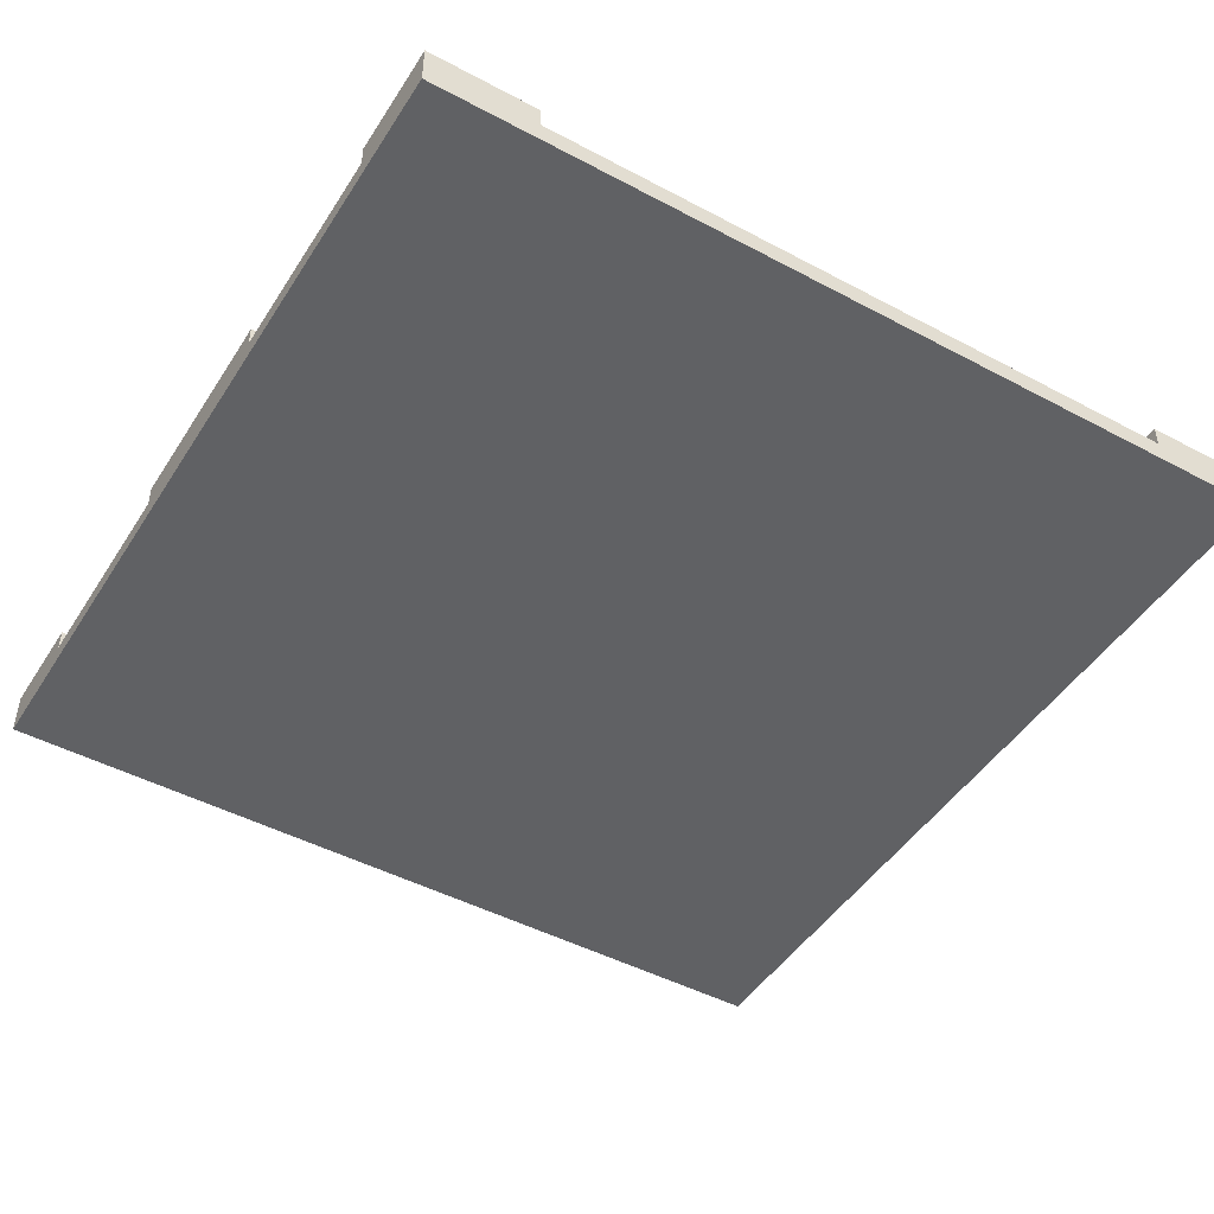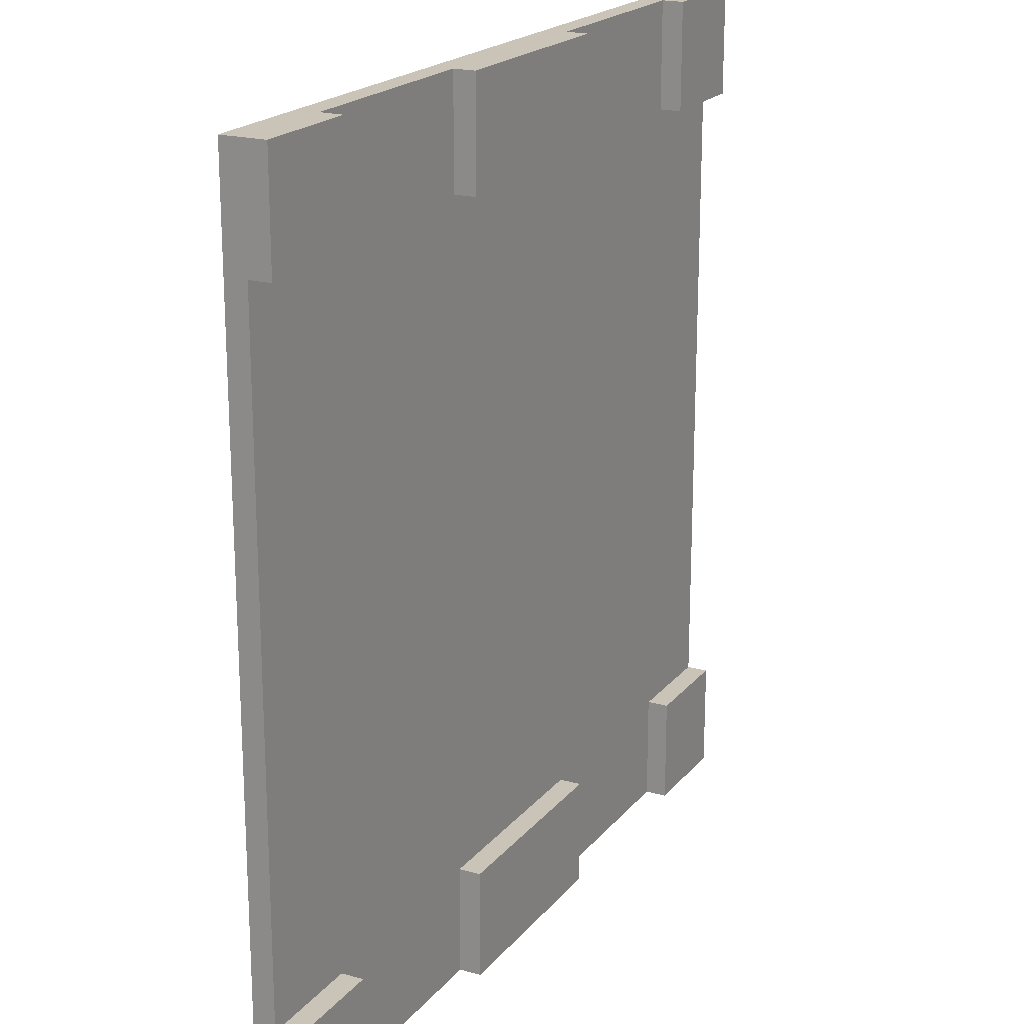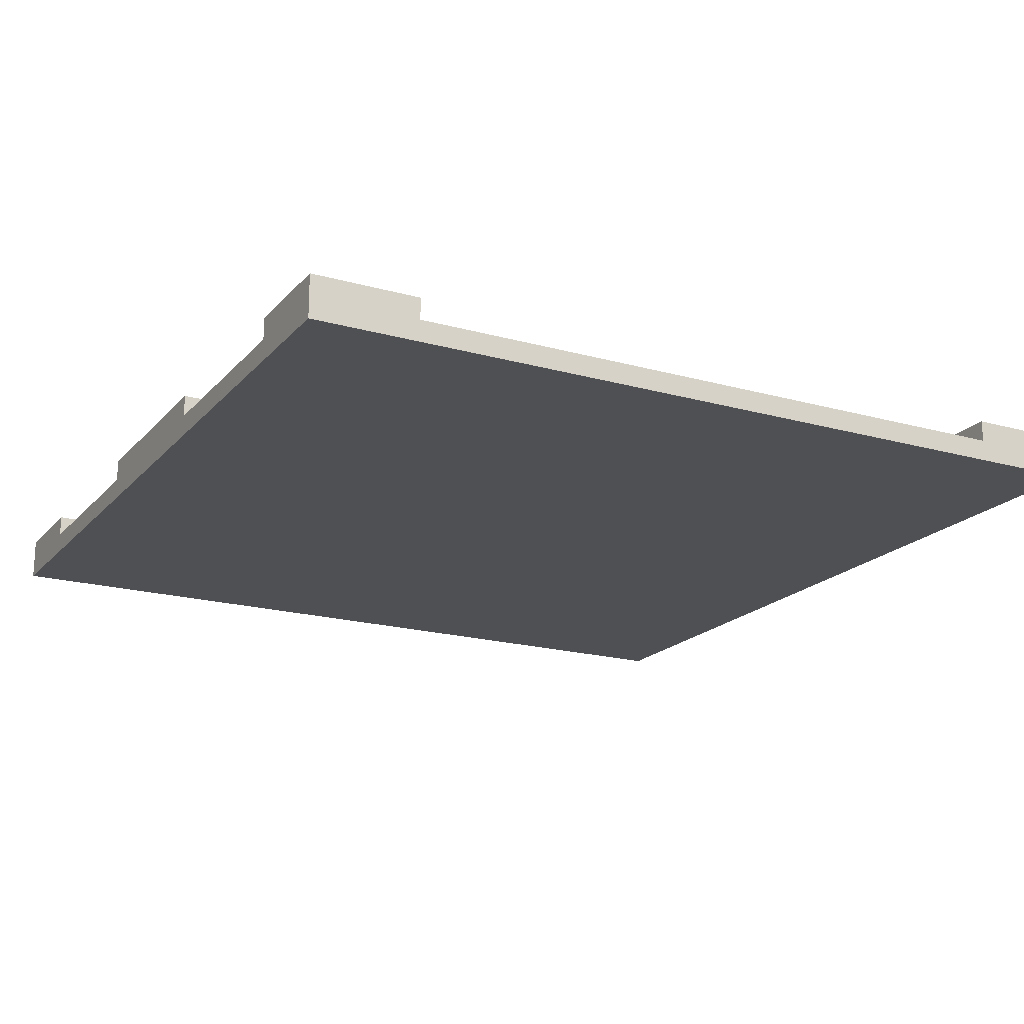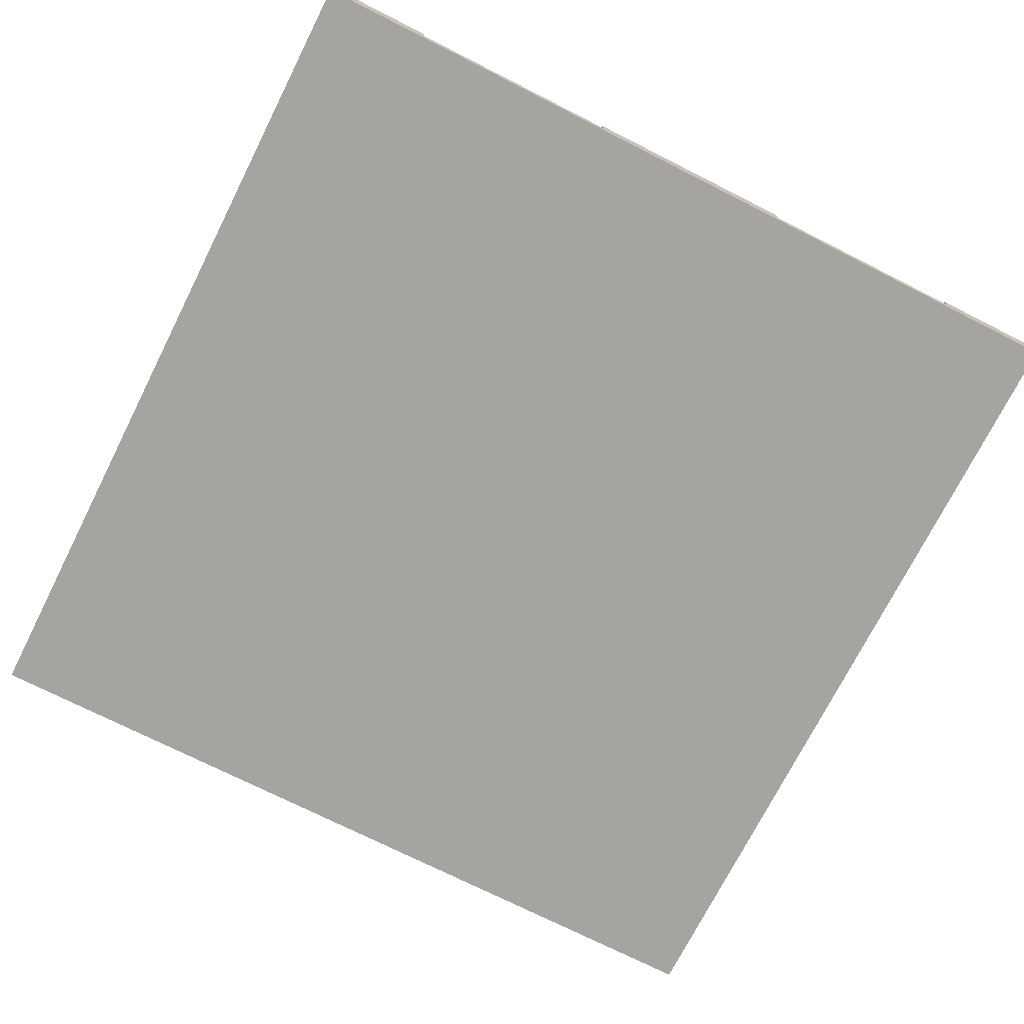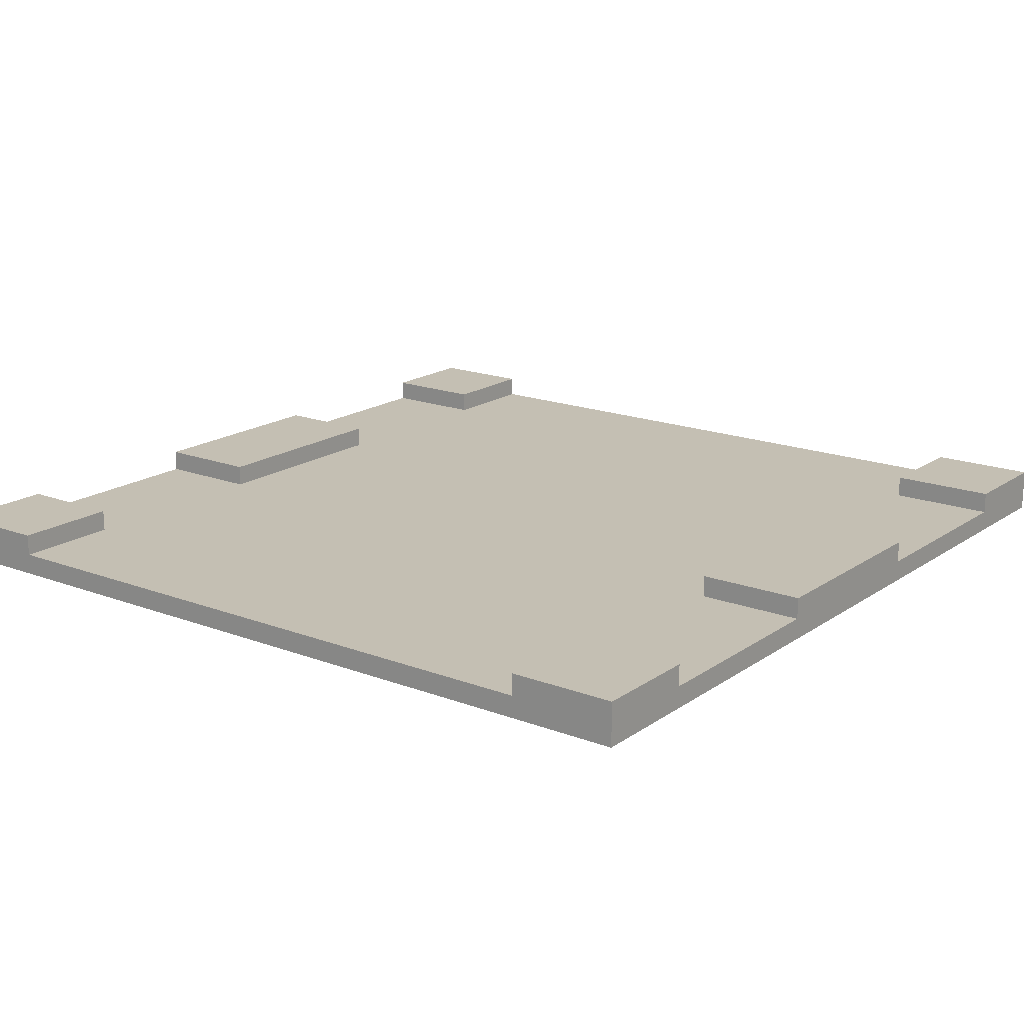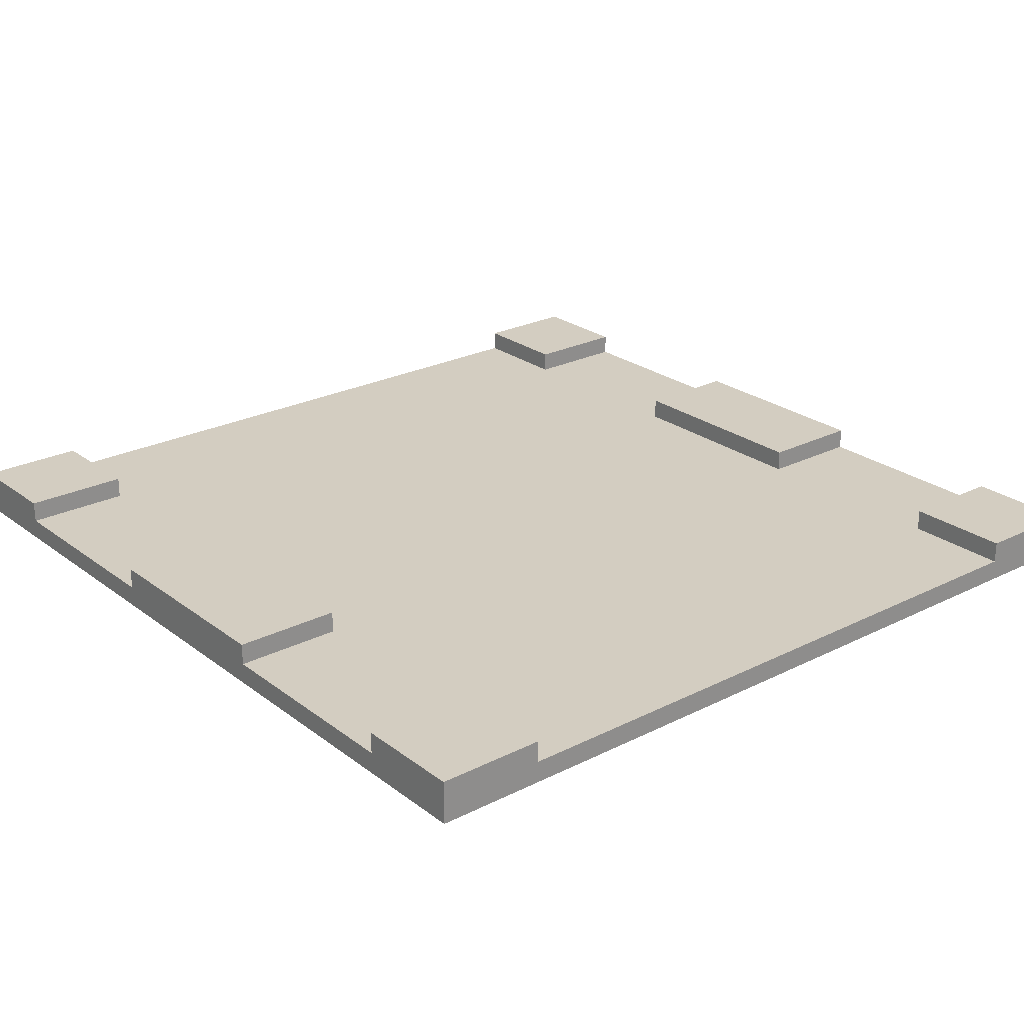
<metadata>
{"format":"obj","ext":"obj","renderer":"f3d","projection":"perspective","resolution":1024,"background":"white","views":[{"elev":-47.0,"azim":-121.1,"up":"+Y"},{"elev":19.9,"azim":117.3,"up":"+Z"},{"elev":-18.9,"azim":-118.1,"up":"+Y"},{"elev":-73.2,"azim":-26.8,"up":"+Y"},{"elev":17.7,"azim":126.9,"up":"+Y"},{"elev":24.8,"azim":-129.4,"up":"+Y"}]}
</metadata>
<code>
o
v -2 0 2
v -2 0 -2
v -2 0.1 1.5
v -2 0.1 -1.5
v -2 0.2 2
v -2 0.2 1.5
v -2 0.2 -1.5
v -2 0.2 -2
v -0.5 0.1 2
v -0.5 0.1 1.5
v -0.5 0.1 -1.5
v -0.5 0.1 -2
v -0.5 0.2 2
v -0.5 0.2 1.5
v -0.5 0.2 -1.5
v -0.5 0.2 -2
v 1.5 0.1 2
v 1.5 0.1 1.5
v 1.5 0.1 -1.5
v 1.5 0.1 -2
v 1.5 0.2 2
v 1.5 0.2 1.5
v 1.5 0.2 -1.5
v 1.5 0.2 -2
v -1.5 0.1 2
v -1.5 0.1 1.5
v -1.5 0.1 -1.5
v -1.5 0.1 -2
v -1.5 0.2 2
v -1.5 0.2 1.5
v -1.5 0.2 -1.5
v -1.5 0.2 -2
v 0.5 0.1 2
v 0.5 0.1 1.5
v 0.5 0.1 -1.5
v 0.5 0.1 -2
v 0.5 0.2 2
v 0.5 0.2 1.5
v 0.5 0.2 -1.5
v 0.5 0.2 -2
v 2 0 2
v 2 0 -2
v 2 0.1 1.5
v 2 0.1 -1.5
v 2 0.2 2
v 2 0.2 1.5
v 2 0.2 -1.5
v 2 0.2 -2
v -2 0 2
v -2 0.2 2
v -1.5 0.1 2
v -1.5 0.2 2
v -0.5 0.1 2
v -0.5 0.2 2
v 0.5 0.1 2
v 0.5 0.2 2
v 1.5 0.1 2
v 1.5 0.2 2
v 2 0 2
v 2 0.2 2
v -2 0.1 -1.5
v -2 0.2 -1.5
v -1.5 0.1 -1.5
v -1.5 0.2 -1.5
v -0.5 0.1 -1.5
v -0.5 0.2 -1.5
v 0.5 0.1 -1.5
v 0.5 0.2 -1.5
v 1.5 0.1 -1.5
v 1.5 0.2 -1.5
v 2 0.1 -1.5
v 2 0.2 -1.5
v -2 0.1 1.5
v -2 0.2 1.5
v -1.5 0.1 1.5
v -1.5 0.2 1.5
v -0.5 0.1 1.5
v -0.5 0.2 1.5
v 0.5 0.1 1.5
v 0.5 0.2 1.5
v 1.5 0.1 1.5
v 1.5 0.2 1.5
v 2 0.1 1.5
v 2 0.2 1.5
v -2 0 -2
v -2 0.2 -2
v -1.5 0.1 -2
v -1.5 0.2 -2
v -0.5 0.1 -2
v -0.5 0.2 -2
v 0.5 0.1 -2
v 0.5 0.2 -2
v 1.5 0.1 -2
v 1.5 0.2 -2
v 2 0 -2
v 2 0.2 -2
v -2 0 2
v 2 0 2
v -2 0 -2
v 2 0 -2
v -1.5 0.1 2
v -0.5 0.1 2
v 0.5 0.1 2
v 1.5 0.1 2
v -2 0.1 1.5
v -1.5 0.1 1.5
v -0.5 0.1 1.5
v 0.5 0.1 1.5
v 1.5 0.1 1.5
v 2 0.1 1.5
v -2 0.1 -1.5
v -1.5 0.1 -1.5
v -0.5 0.1 -1.5
v 0.5 0.1 -1.5
v 1.5 0.1 -1.5
v 2 0.1 -1.5
v -1.5 0.1 -2
v -0.5 0.1 -2
v 0.5 0.1 -2
v 1.5 0.1 -2
v -2 0.2 2
v -1.5 0.2 2
v -0.5 0.2 2
v 0.5 0.2 2
v 1.5 0.2 2
v 2 0.2 2
v -2 0.2 1.5
v -1.5 0.2 1.5
v -0.5 0.2 1.5
v 0.5 0.2 1.5
v 1.5 0.2 1.5
v 2 0.2 1.5
v -2 0.2 -1.5
v -1.5 0.2 -1.5
v -0.5 0.2 -1.5
v 0.5 0.2 -1.5
v 1.5 0.2 -1.5
v 2 0.2 -1.5
v -2 0.2 -2
v -1.5 0.2 -2
v -0.5 0.2 -2
v 0.5 0.2 -2
v 1.5 0.2 -2
v 2 0.2 -2
f 3 2 1
f 4 2 3
f 5 3 1
f 6 3 5
f 7 2 4
f 8 2 7
f 13 10 9
f 14 10 13
f 15 12 11
f 16 12 15
f 21 18 17
f 22 18 21
f 23 20 19
f 24 20 23
f 25 26 29
f 29 26 30
f 27 28 31
f 31 28 32
f 33 34 37
f 37 34 38
f 35 36 39
f 39 36 40
f 41 42 43
f 43 42 44
f 41 43 45
f 45 43 46
f 44 42 47
f 47 42 48
f 51 50 49
f 52 50 51
f 53 51 49
f 55 53 49
f 55 54 53
f 56 54 55
f 57 55 49
f 59 57 49
f 59 58 57
f 60 58 59
f 63 62 61
f 64 62 63
f 67 66 65
f 68 66 67
f 71 70 69
f 72 70 71
f 73 74 75
f 75 74 76
f 77 78 79
f 79 78 80
f 81 82 83
f 83 82 84
f 85 86 87
f 87 86 88
f 85 87 89
f 85 89 91
f 89 90 91
f 91 90 92
f 85 91 93
f 85 93 95
f 93 94 95
f 95 94 96
f 99 98 97
f 100 98 99
f 101 102 106
f 106 102 107
f 103 104 108
f 108 104 109
f 106 107 111
f 109 110 111
f 108 109 111
f 107 108 111
f 105 106 111
f 111 110 112
f 112 110 113
f 113 110 114
f 114 110 115
f 115 110 116
f 112 113 117
f 117 113 118
f 114 115 119
f 119 115 120
f 121 122 127
f 127 122 128
f 123 124 129
f 129 124 130
f 125 126 131
f 131 126 132
f 133 134 139
f 139 134 140
f 135 136 141
f 141 136 142
f 137 138 143
f 143 138 144

</code>
